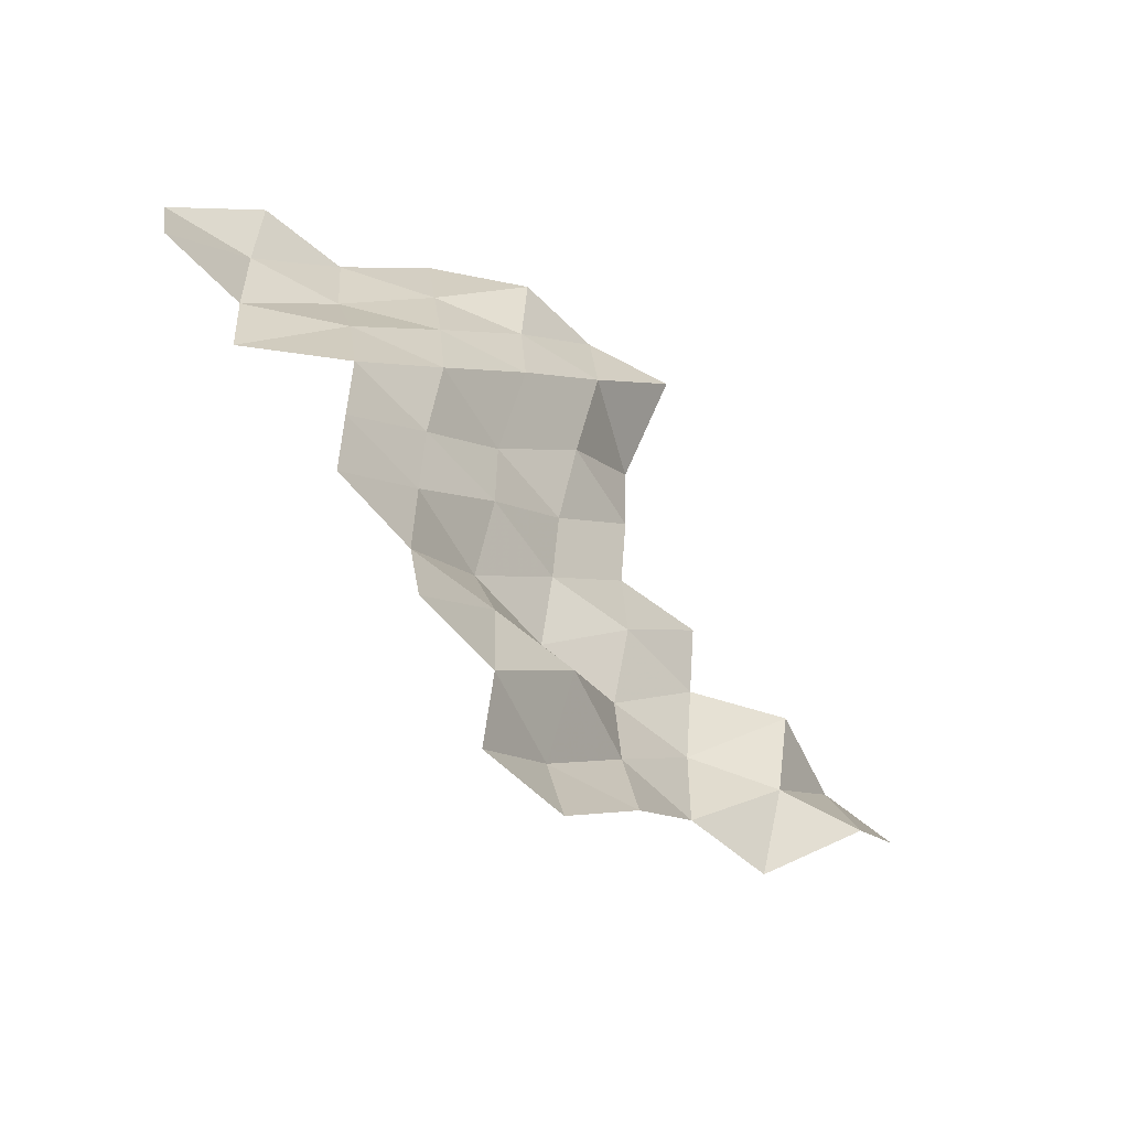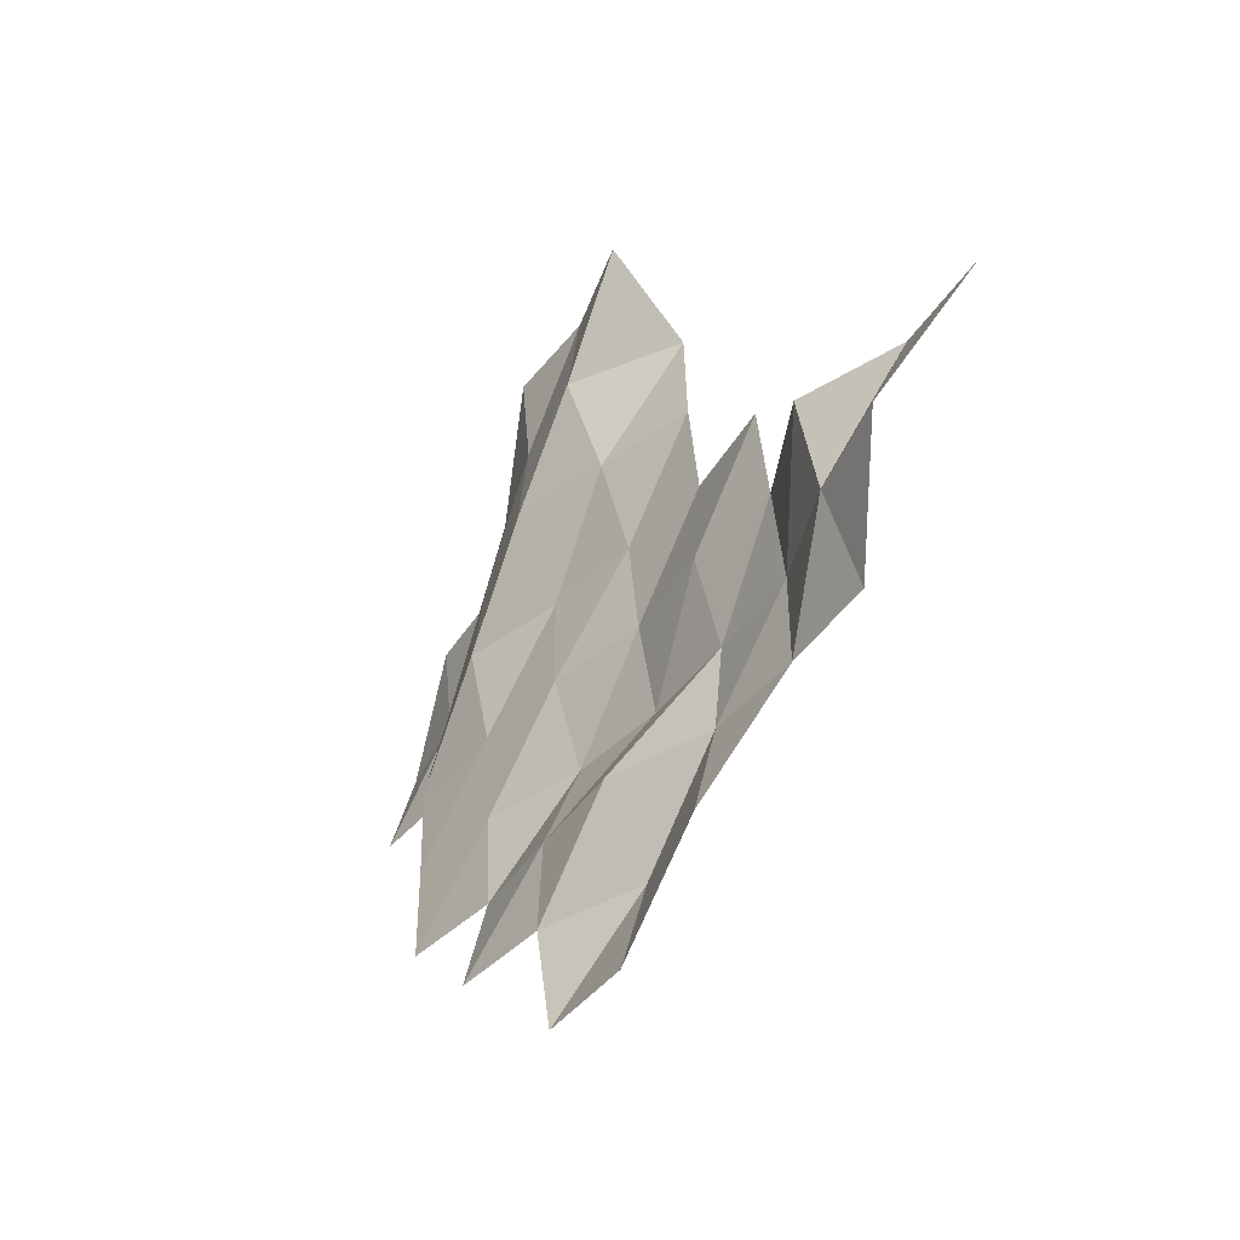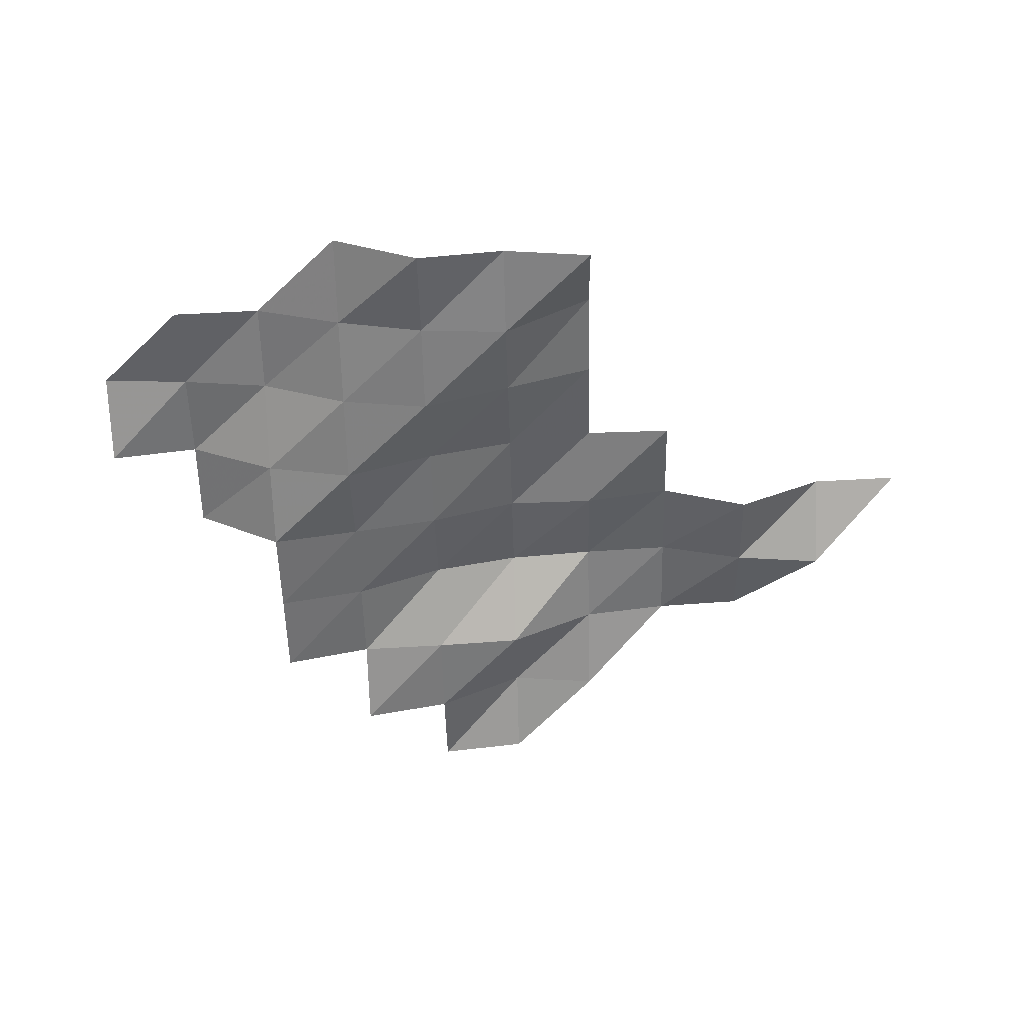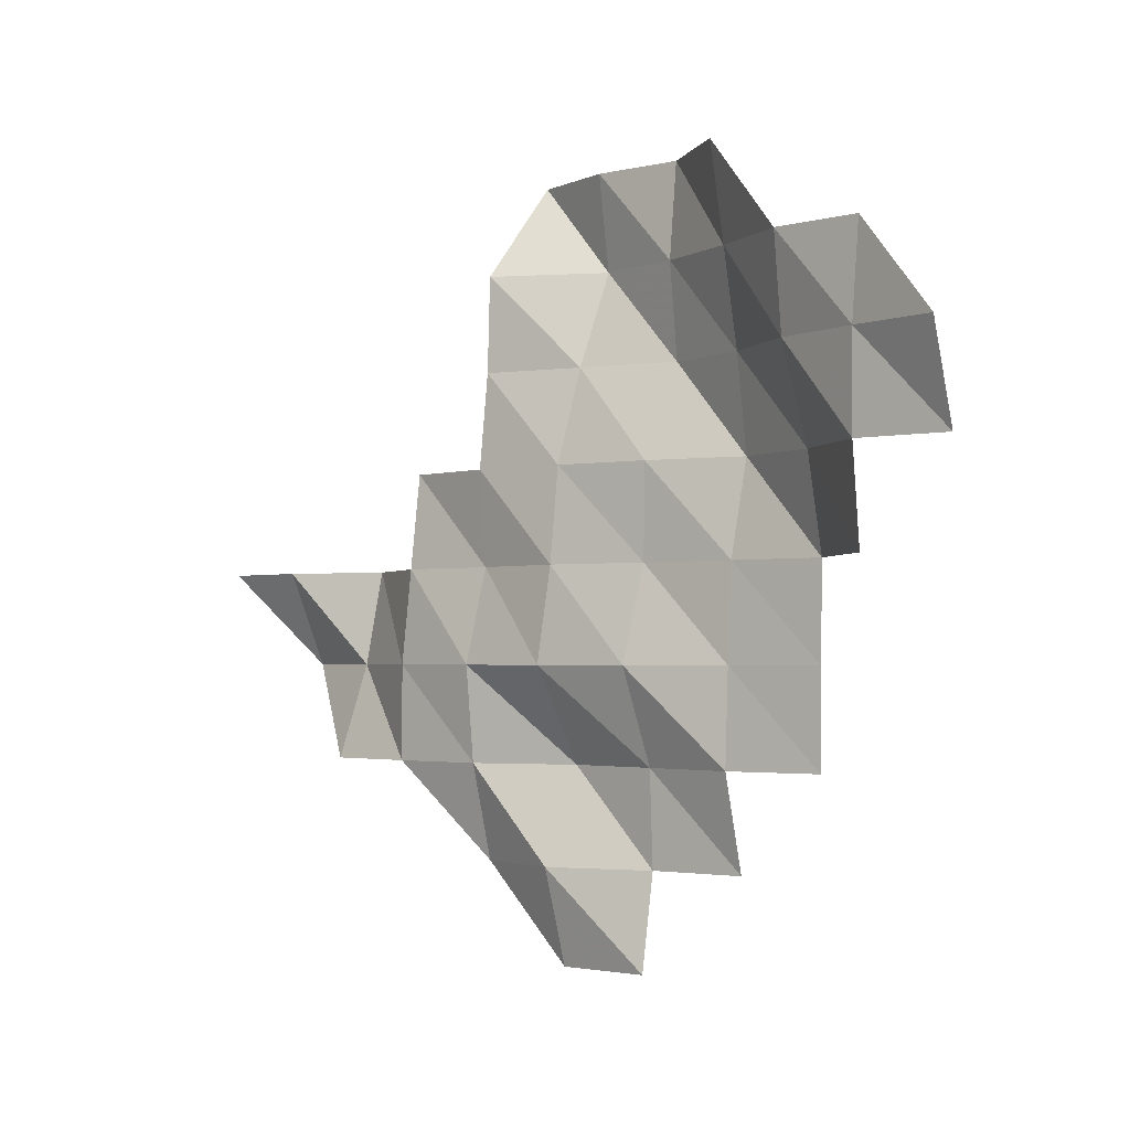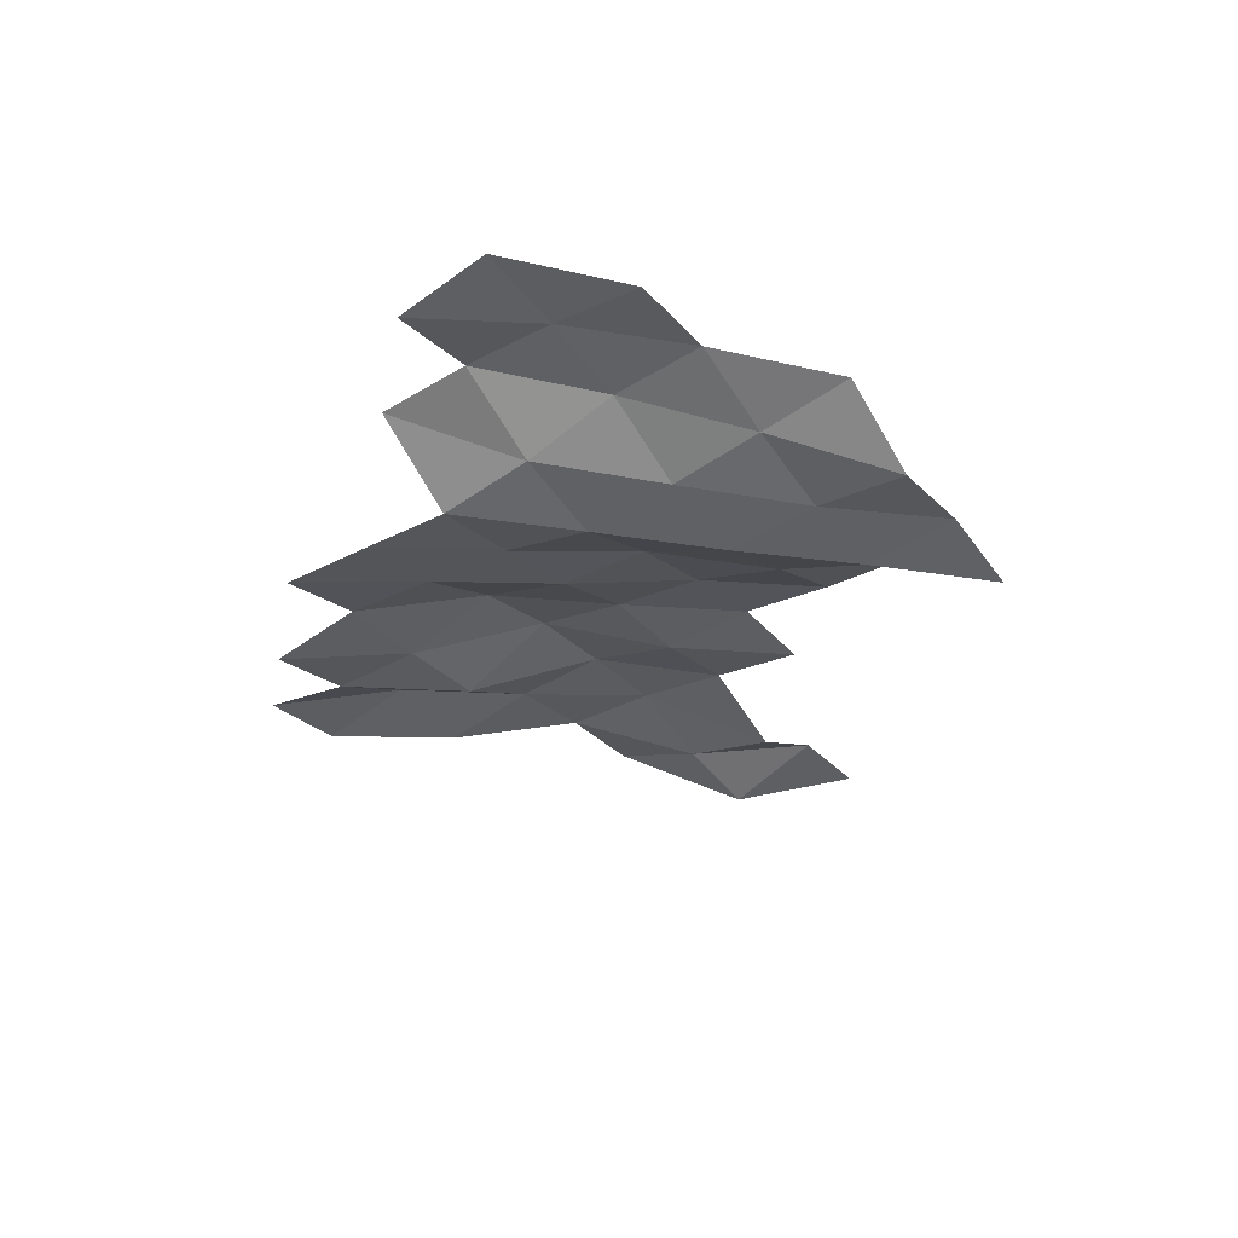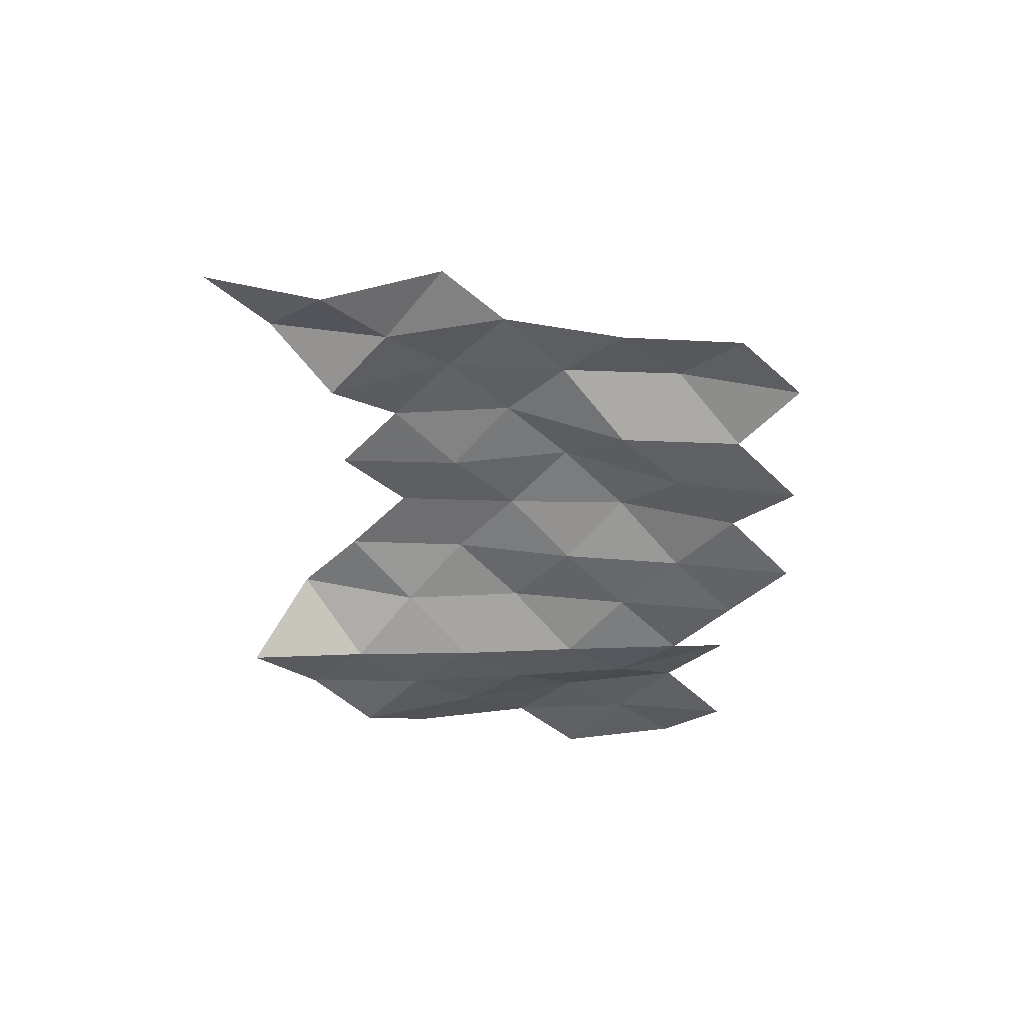
<metadata>
{"format":"obj","ext":"obj","renderer":"f3d","projection":"perspective","resolution":1024,"background":"white","views":[{"elev":-57.0,"azim":141.5,"up":"+Y"},{"elev":-45.0,"azim":-118.1,"up":"+Y"},{"elev":-55.0,"azim":-178.6,"up":"+Z"},{"elev":-2.1,"azim":49.5,"up":"+Y"},{"elev":-36.5,"azim":124.5,"up":"+Z"},{"elev":-43.1,"azim":-43.1,"up":"+Z"}]}
</metadata>
<code>
v 7.055e+05 5.572e+06 7976
v 7.065e+05 5.572e+06 7840
v 7.045e+05 5.574e+06 8123
v 7.055e+05 5.574e+06 8231
v 7.065e+05 5.574e+06 7702
v 7.075e+05 5.574e+06 7479
v 7.025e+05 5.574e+06 8582
v 7.035e+05 5.574e+06 8507
v 7.045e+05 5.574e+06 8349
v 7.055e+05 5.574e+06 7818
v 7.065e+05 5.574e+06 7740
v 7.075e+05 5.574e+06 7688
v 7.085e+05 5.574e+06 7434
v 7.015e+05 5.576e+06 8120
v 7.025e+05 5.576e+06 8237
v 7.035e+05 5.576e+06 8505
v 7.045e+05 5.576e+06 8438
v 7.055e+05 5.576e+06 8334
v 7.065e+05 5.576e+06 8097
v 7.075e+05 5.576e+06 7651
v 7.085e+05 5.576e+06 7428
v 7.005e+05 5.576e+06 8585
v 7.015e+05 5.576e+06 8532
v 7.025e+05 5.576e+06 8033
v 7.035e+05 5.576e+06 8392
v 7.045e+05 5.576e+06 8190
v 7.055e+05 5.576e+06 8166
v 7.065e+05 5.576e+06 7817
v 7.075e+05 5.576e+06 7604
v 7.085e+05 5.576e+06 7410
v 7.095e+05 5.576e+06 7983
v 7.035e+05 5.578e+06 8280
v 7.045e+05 5.578e+06 8266
v 7.055e+05 5.578e+06 8066
v 7.065e+05 5.578e+06 7802
v 7.075e+05 5.578e+06 7396
v 7.085e+05 5.578e+06 7598
v 7.095e+05 5.578e+06 8071
v 7.105e+05 5.578e+06 7897
v 7.045e+05 5.578e+06 8165
v 7.055e+05 5.578e+06 7767
v 7.065e+05 5.578e+06 7367
v 7.075e+05 5.578e+06 7520
v 7.085e+05 5.578e+06 7935
v 7.095e+05 5.578e+06 8068
v 7.105e+05 5.578e+06 8138
v 7.045e+05 5.58e+06 8135
v 7.055e+05 5.58e+06 7386
v 7.065e+05 5.58e+06 7462
v 7.075e+05 5.58e+06 7695
v 7.085e+05 5.58e+06 8030
v 7.095e+05 5.58e+06 7977
v 7.045e+05 5.58e+06 7359
v 7.055e+05 5.58e+06 7512
v 7.065e+05 5.58e+06 7375
v 7.075e+05 5.58e+06 7873
f 3 4 1
f 4 2 1
f 4 5 2
f 8 9 3
f 9 4 3
f 9 10 4
f 10 5 4
f 10 11 5
f 11 6 5
f 11 12 6
f 14 15 7
f 15 8 7
f 15 16 8
f 16 9 8
f 16 17 9
f 17 10 9
f 17 18 10
f 18 11 10
f 18 19 11
f 19 12 11
f 19 20 12
f 20 13 12
f 20 21 13
f 22 23 14
f 23 15 14
f 23 24 15
f 24 16 15
f 24 25 16
f 25 17 16
f 25 26 17
f 26 18 17
f 26 27 18
f 27 19 18
f 27 28 19
f 28 20 19
f 28 29 20
f 29 21 20
f 29 30 21
f 32 26 25
f 32 33 26
f 33 27 26
f 33 34 27
f 34 28 27
f 34 35 28
f 35 29 28
f 35 36 29
f 36 30 29
f 36 37 30
f 37 31 30
f 37 38 31
f 40 34 33
f 40 41 34
f 41 35 34
f 41 42 35
f 42 36 35
f 42 43 36
f 43 37 36
f 43 44 37
f 44 38 37
f 44 45 38
f 45 39 38
f 45 46 39
f 47 41 40
f 47 48 41
f 48 42 41
f 48 49 42
f 49 43 42
f 49 50 43
f 50 44 43
f 50 51 44
f 51 45 44
f 51 52 45
f 52 46 45
f 53 48 47
f 53 54 48
f 54 49 48
f 54 55 49
f 55 50 49
f 55 56 50
f 56 51 50

</code>
